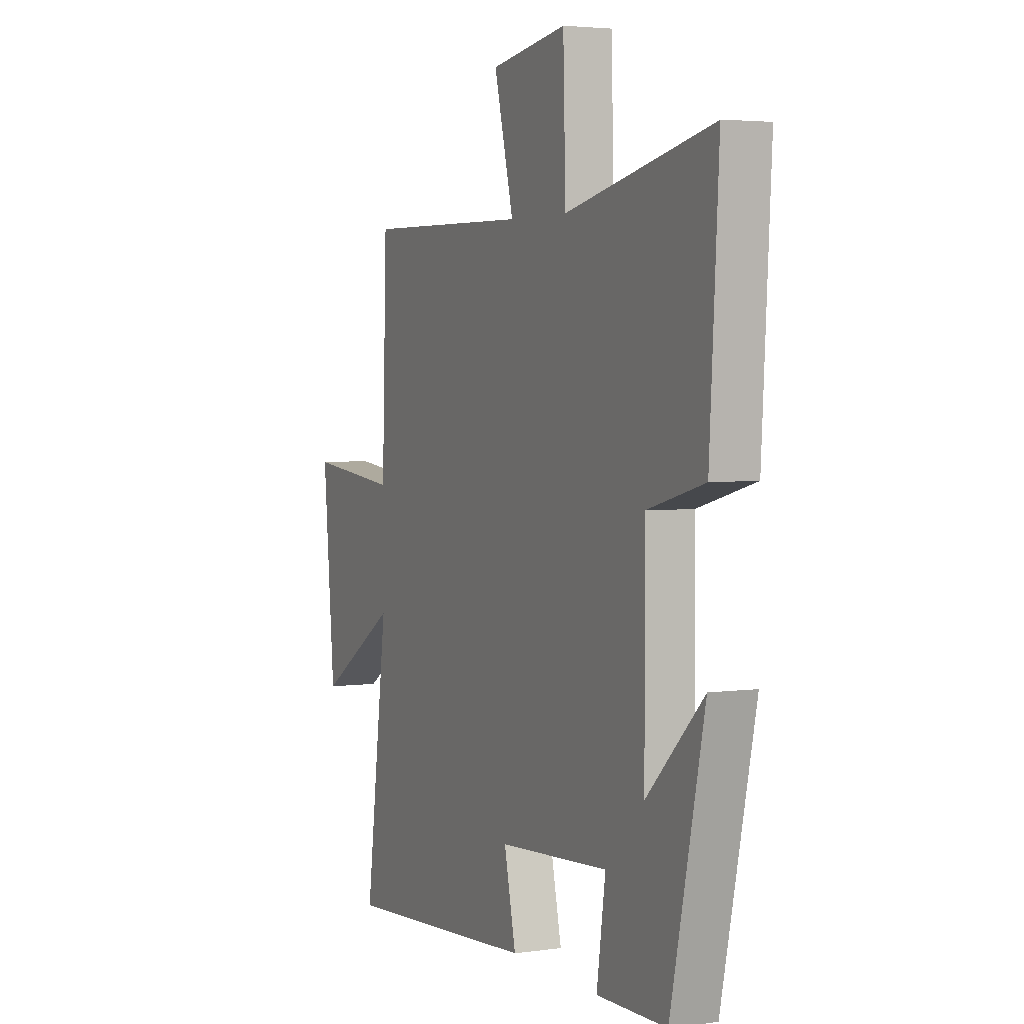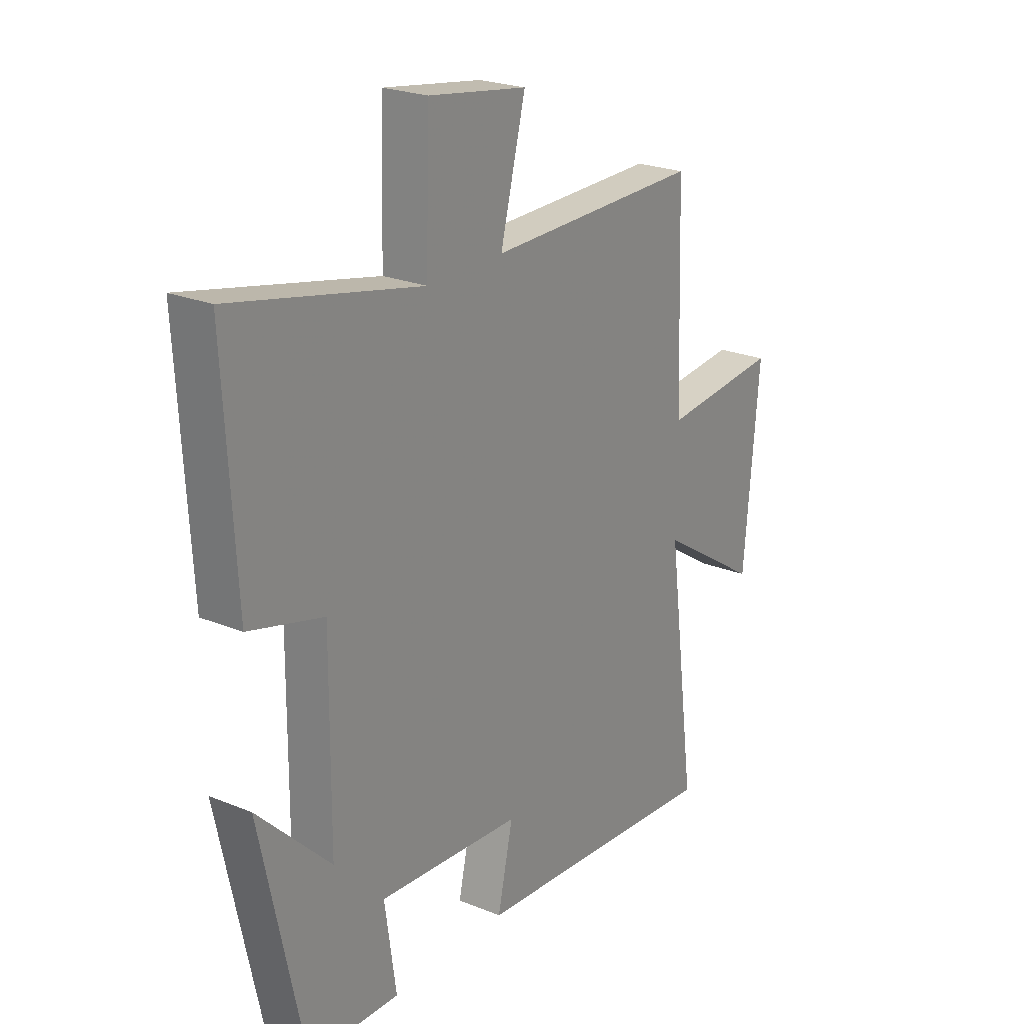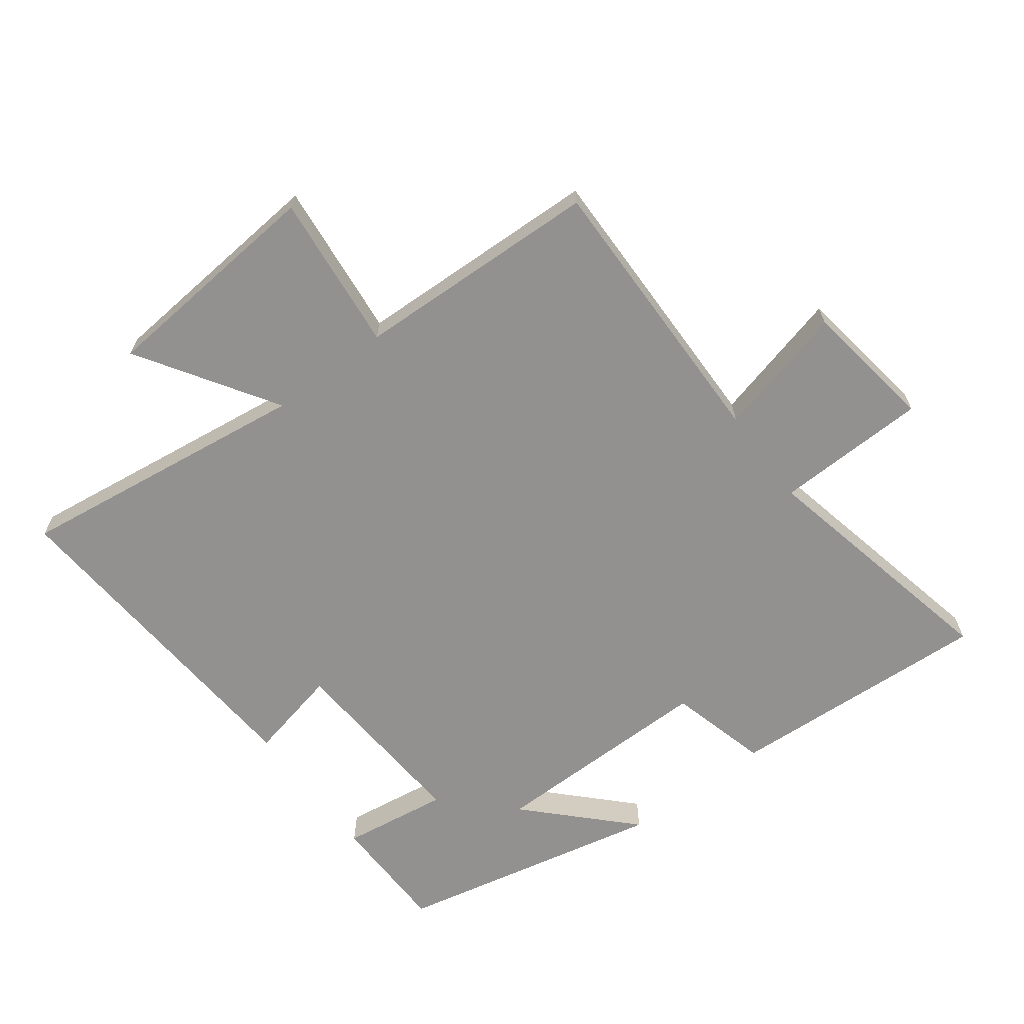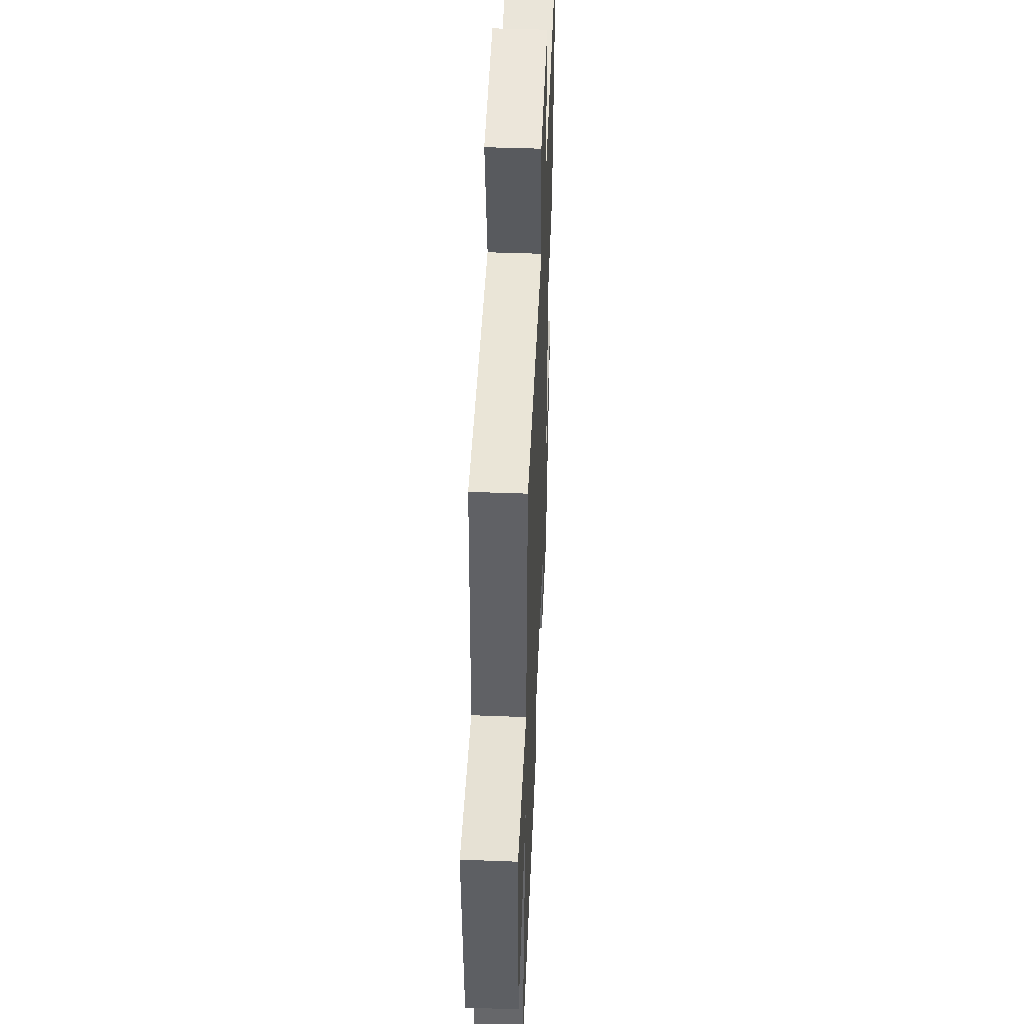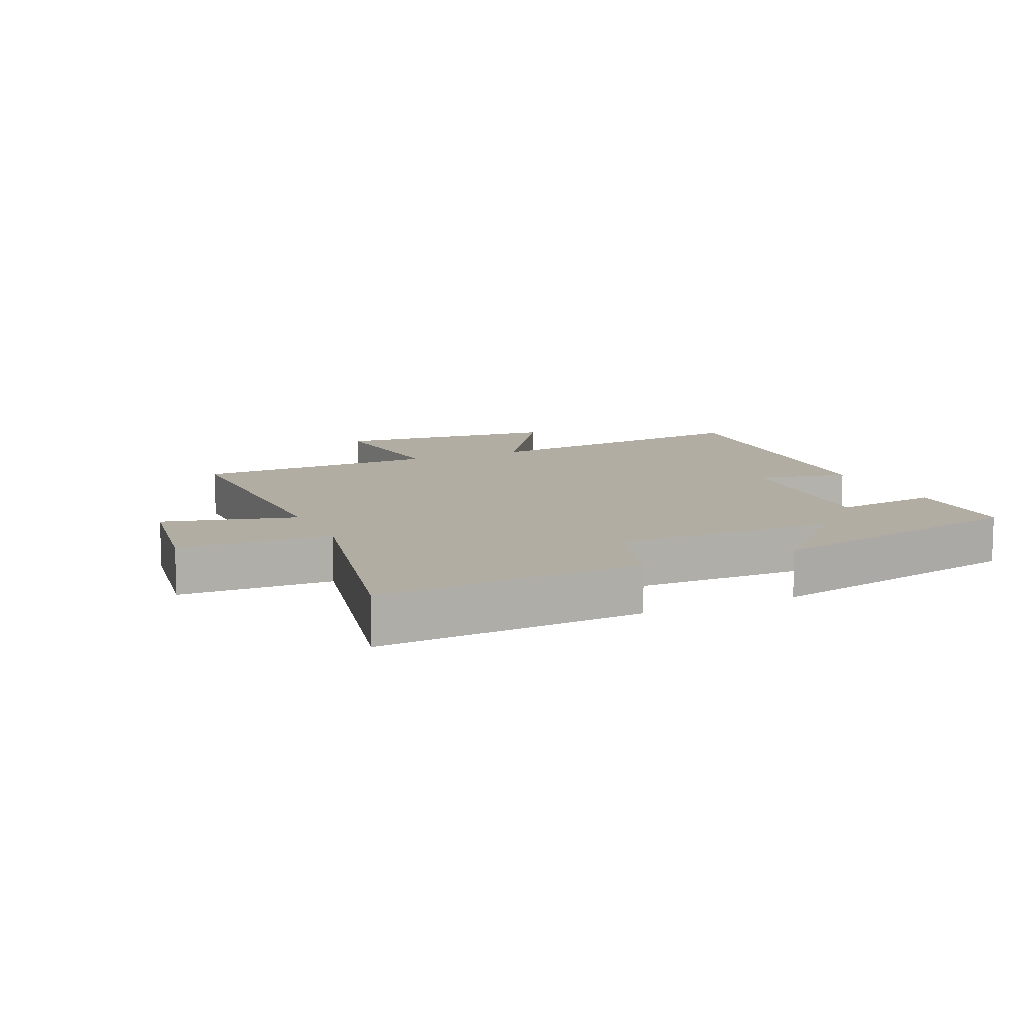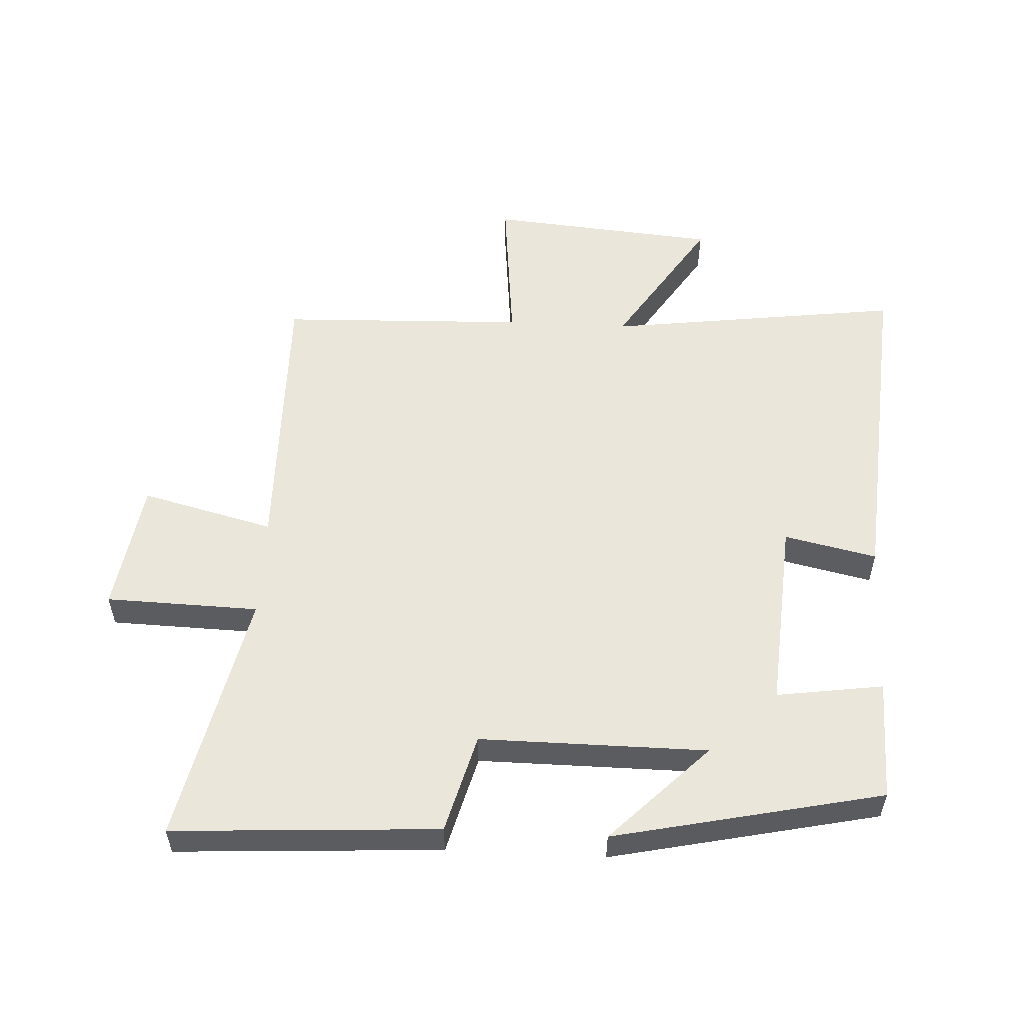
<metadata>
{"format":"obj","ext":"obj","renderer":"f3d","projection":"perspective","resolution":1024,"background":"white","views":[{"elev":3.7,"azim":64.9,"up":"+Z"},{"elev":23.4,"azim":124.6,"up":"+Z"},{"elev":-66.1,"azim":-53.2,"up":"+Y"},{"elev":45.0,"azim":-87.5,"up":"+Z"},{"elev":10.6,"azim":65.9,"up":"+Y"},{"elev":54.7,"azim":92.9,"up":"+Y"}]}
</metadata>
<code>
v 0.409 0.07 -0.496
v 0.218 0.07 -0.5
v 0.242 0.07 -0.333
v -0.06 0.07 -0.355
v -0.028 0.07 -0.5
v -0.561 0.07 -0.541
v -0.5 0.07 -0.077
v -0.716 0.07 -0.216
v -0.748 0.07 0.144
v -0.5 0.07 0.119
v -0.487 0.07 0.506
v -0.037 0.07 0.5
v -0.09 0.07 0.708
v 0.118 0.07 0.74
v 0.125 0.07 0.5
v 0.524 0.07 0.587
v 0.5 0.07 0.171
v 0.344 0.07 0.129
v 0.346 0.07 -0.227
v 0.5 0.07 -0.075
v 0.409 0 -0.496
v 0.218 0 -0.5
v 0.242 0 -0.333
v -0.06 0 -0.355
v -0.028 0 -0.5
v -0.561 0 -0.541
v -0.5 0 -0.077
v -0.716 0 -0.216
v -0.748 0 0.144
v -0.5 0 0.119
v -0.487 0 0.506
v -0.037 0 0.5
v -0.09 0 0.708
v 0.118 0 0.74
v 0.125 0 0.5
v 0.524 0 0.587
v 0.5 0 0.171
v 0.344 0 0.129
v 0.346 0 -0.227
v 0.5 0 -0.075
f 19 20 1 2
f 18 19 2 3
f 15 16 17 18
f 15 18 3 4
f 12 13 14 15
f 12 15 4
f 10 11 12 4
f 7 8 9 10
f 7 10 4 5
f 5 6 7
f 22 21 40 39
f 23 22 39 38
f 38 37 36 35
f 24 23 38 35
f 35 34 33 32
f 24 35 32
f 24 32 31 30
f 30 29 28 27
f 25 24 30 27
f 27 26 25
f 1 21 22 2
f 2 22 23 3
f 3 23 24 4
f 4 24 25 5
f 5 25 26 6
f 6 26 27 7
f 7 27 28 8
f 8 28 29 9
f 9 29 30 10
f 10 30 31 11
f 11 31 32 12
f 12 32 33 13
f 13 33 34 14
f 14 34 35 15
f 15 35 36 16
f 16 36 37 17
f 17 37 38 18
f 18 38 39 19
f 19 39 40 20
f 20 40 21 1

</code>
